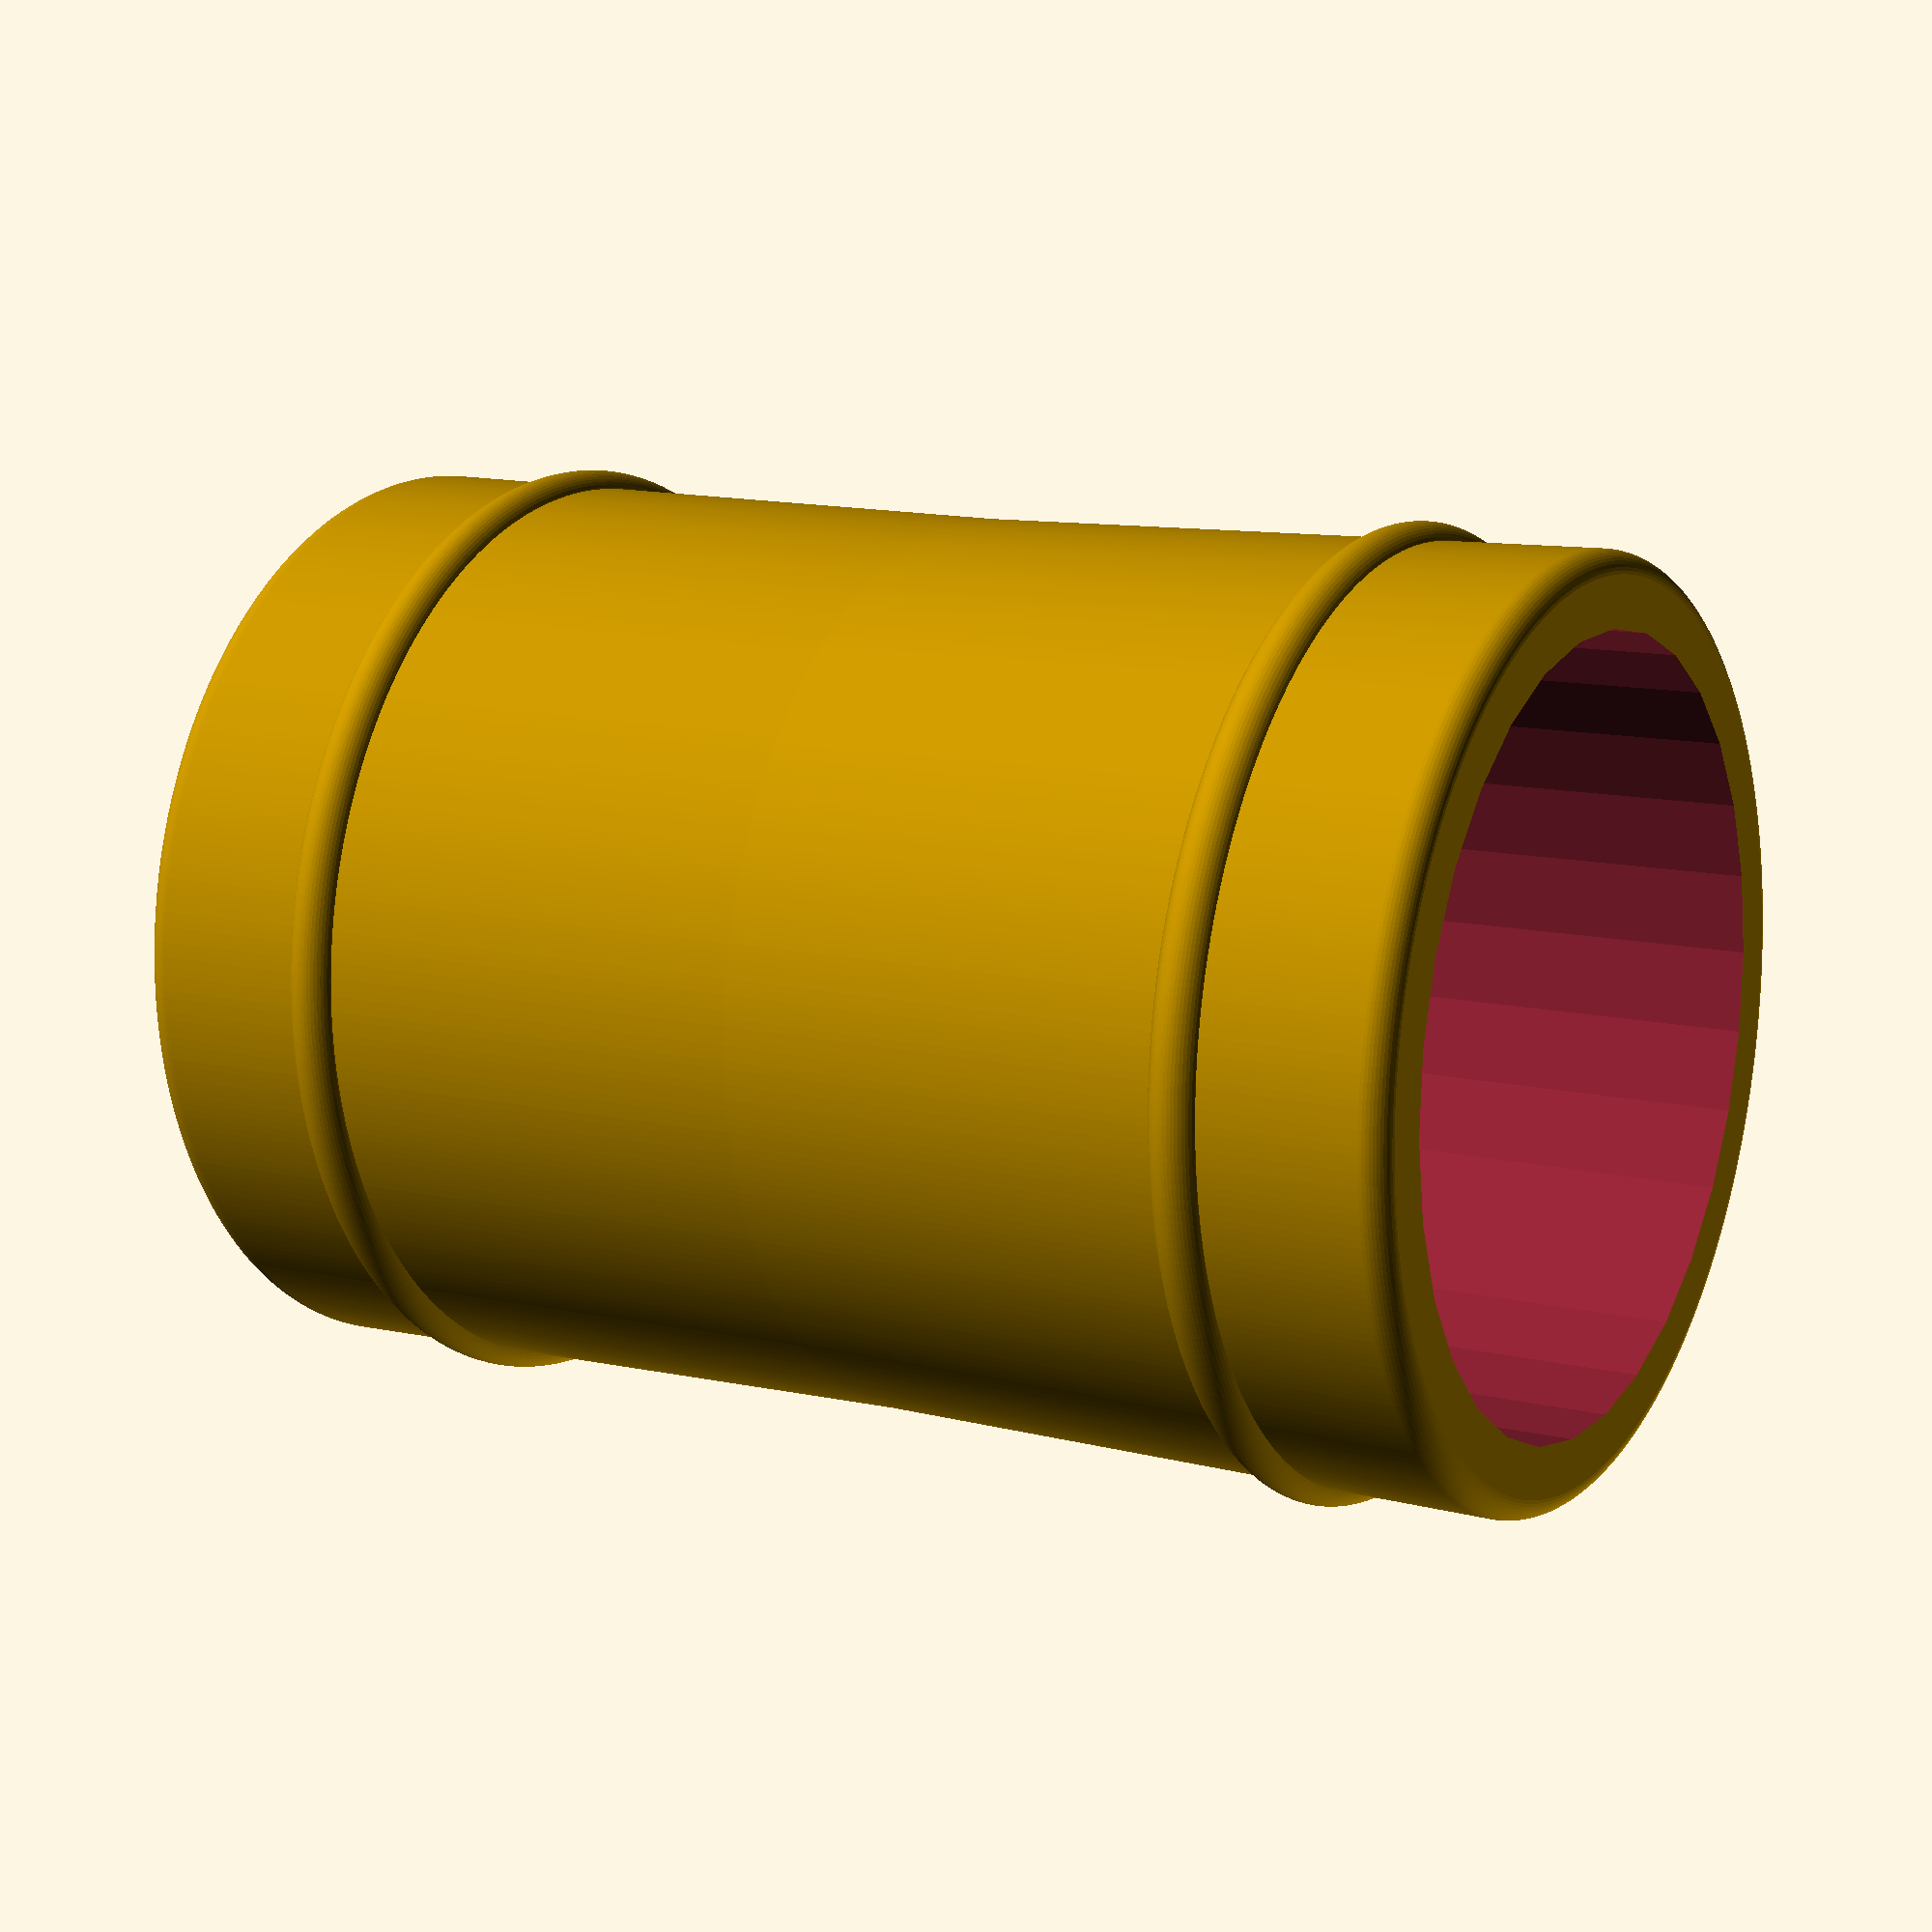
<openscad>
r = 1;

difference() {
    for (mz = [0, 1]) {
        mirror([0, 0, mz]) {
            minkowski() {
                cylinder(d1 = 37 - 2 * r, d2 = 37.75 - 2 * r, h = 27, $fn = 360);
                sphere(r = r, $fn = 45);
            }
            translate([0, 0, 19.5]) {
                rotate_extrude($fn = 360) translate([37 / 2, 0, 0])
                circle(r = 1, $fn = 45);
            }
        }
    }
    cylinder(d = 37.75 - 6, h = 60, center = true);
};

</openscad>
<views>
elev=168.4 azim=285.7 roll=239.9 proj=p view=solid
</views>
